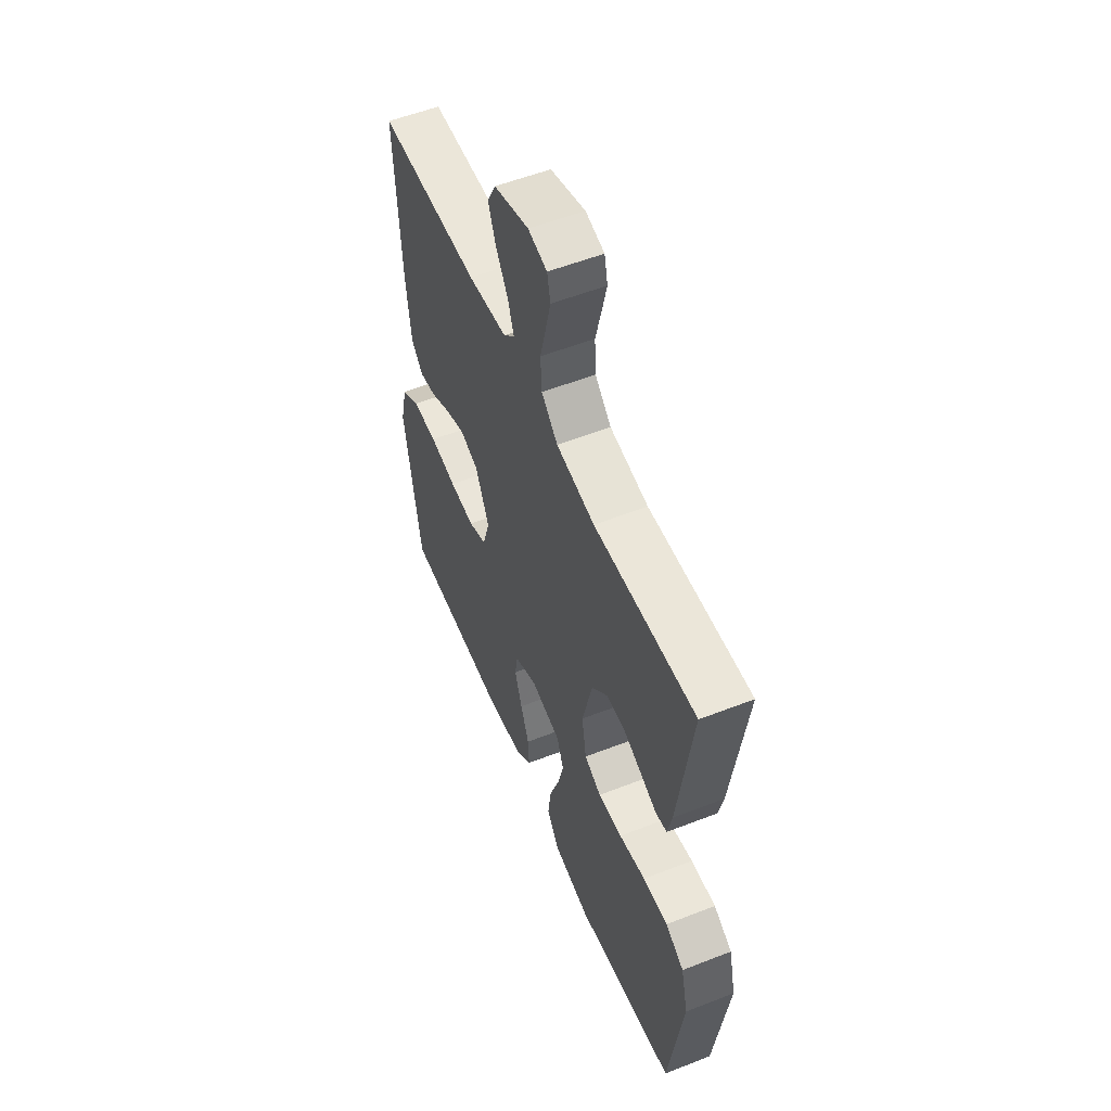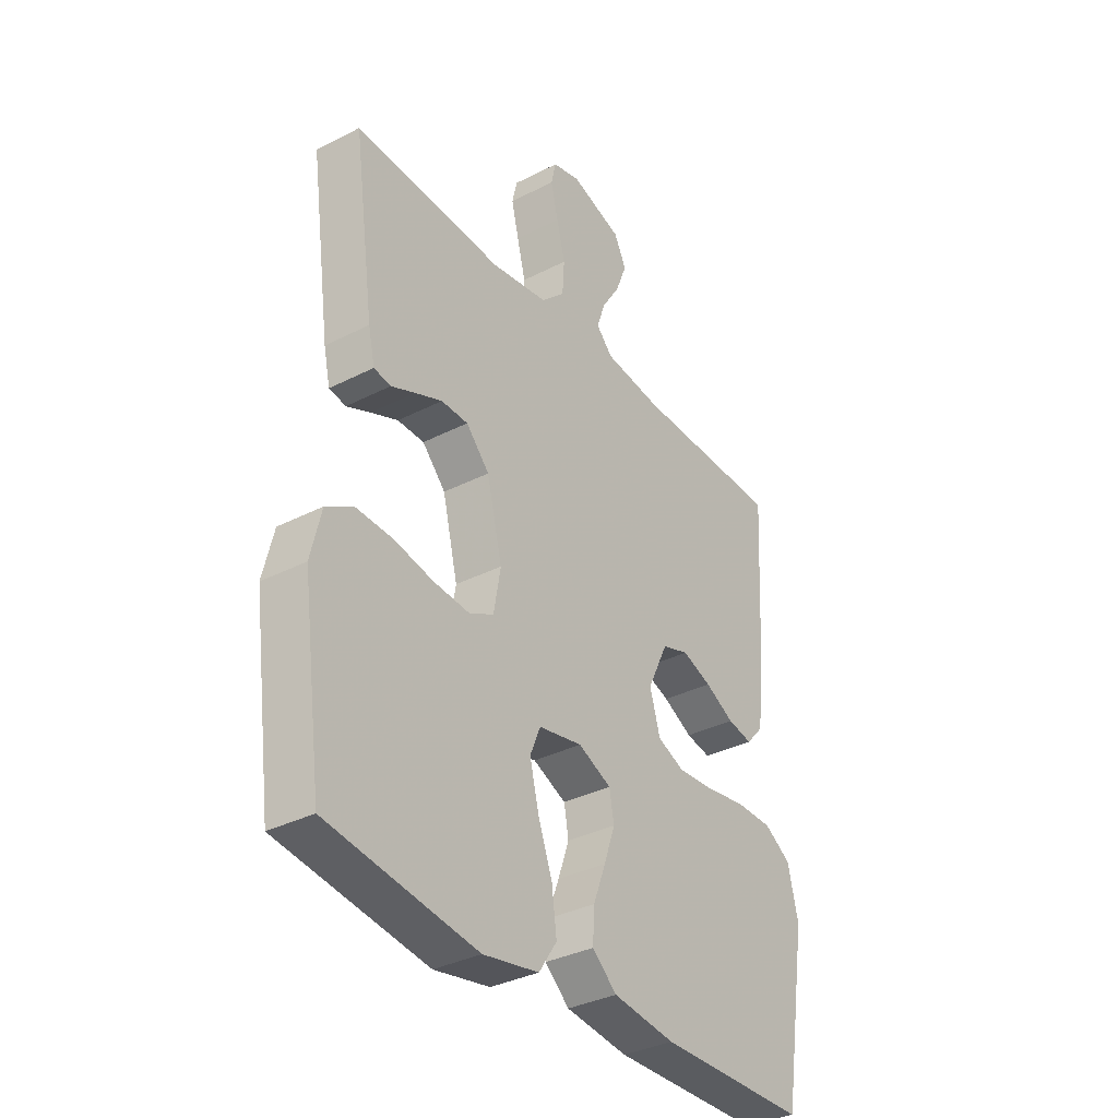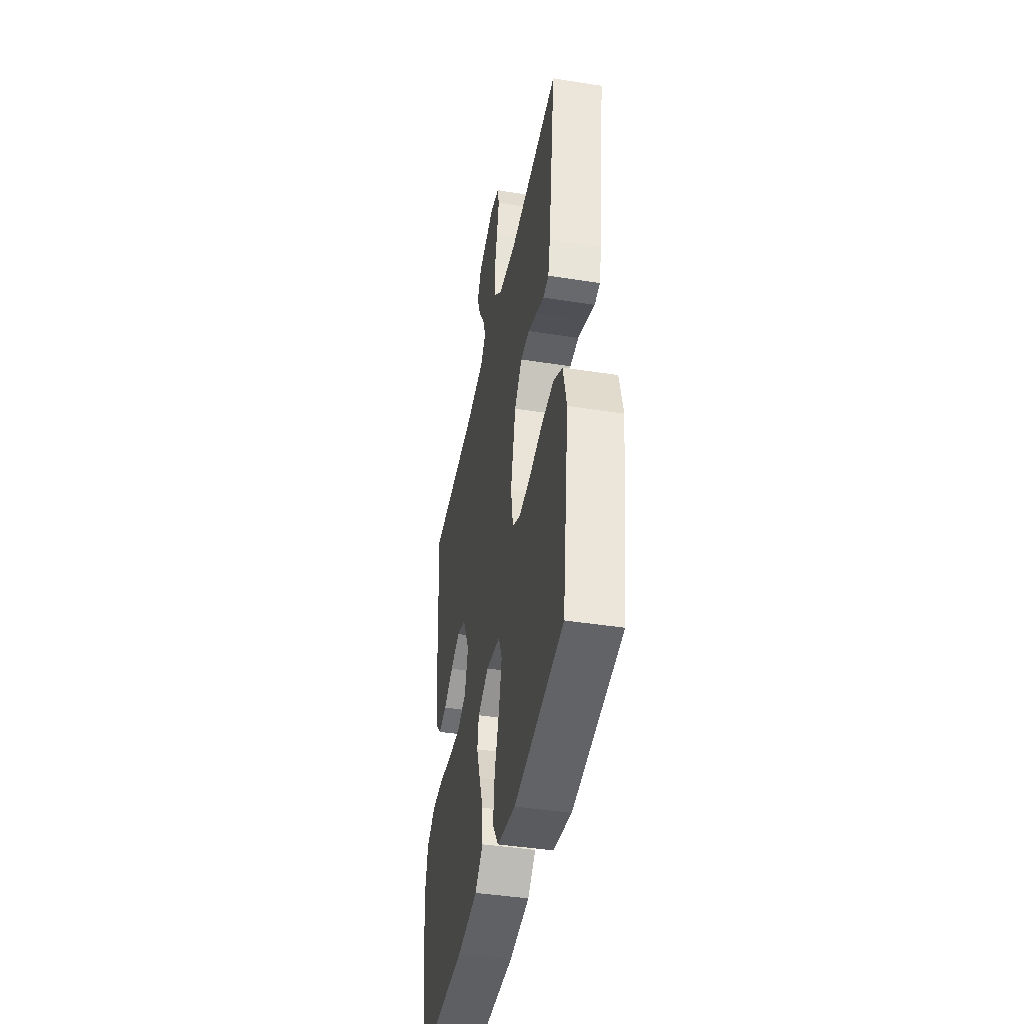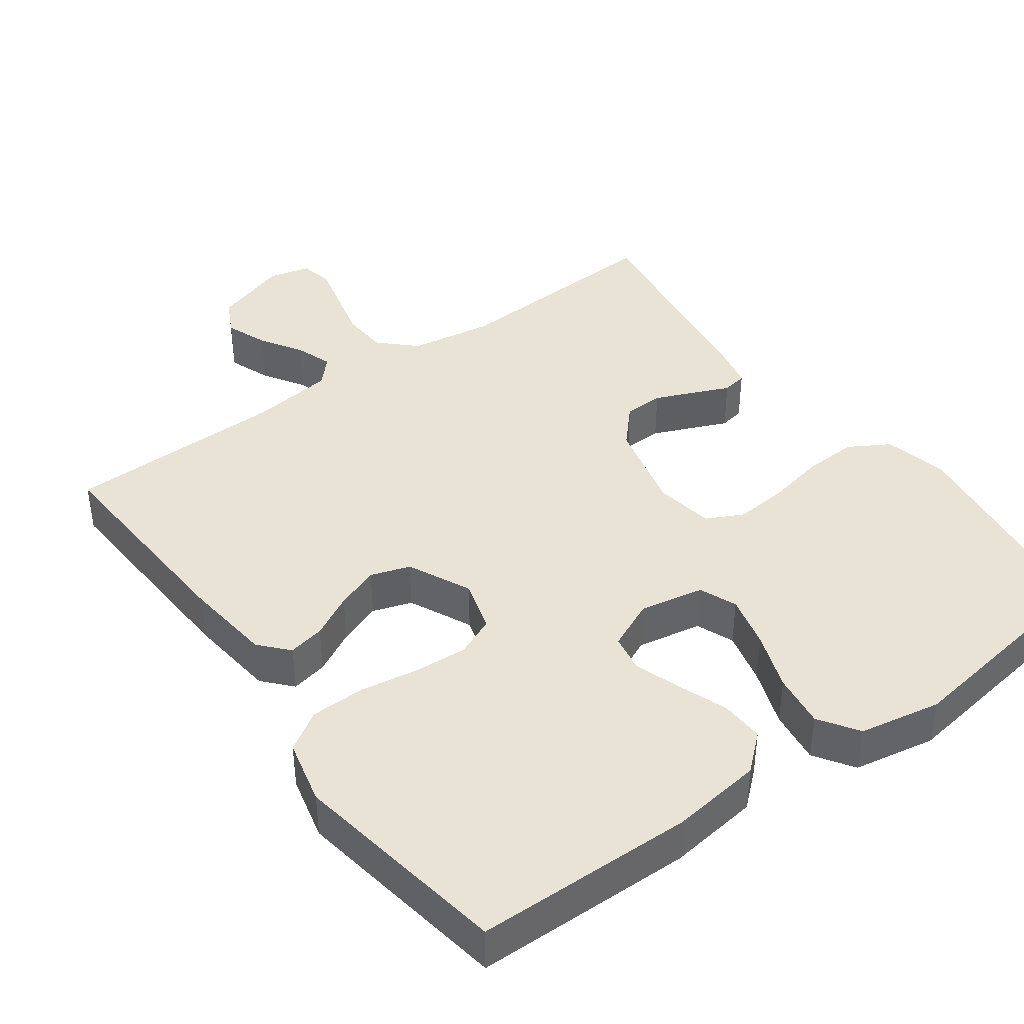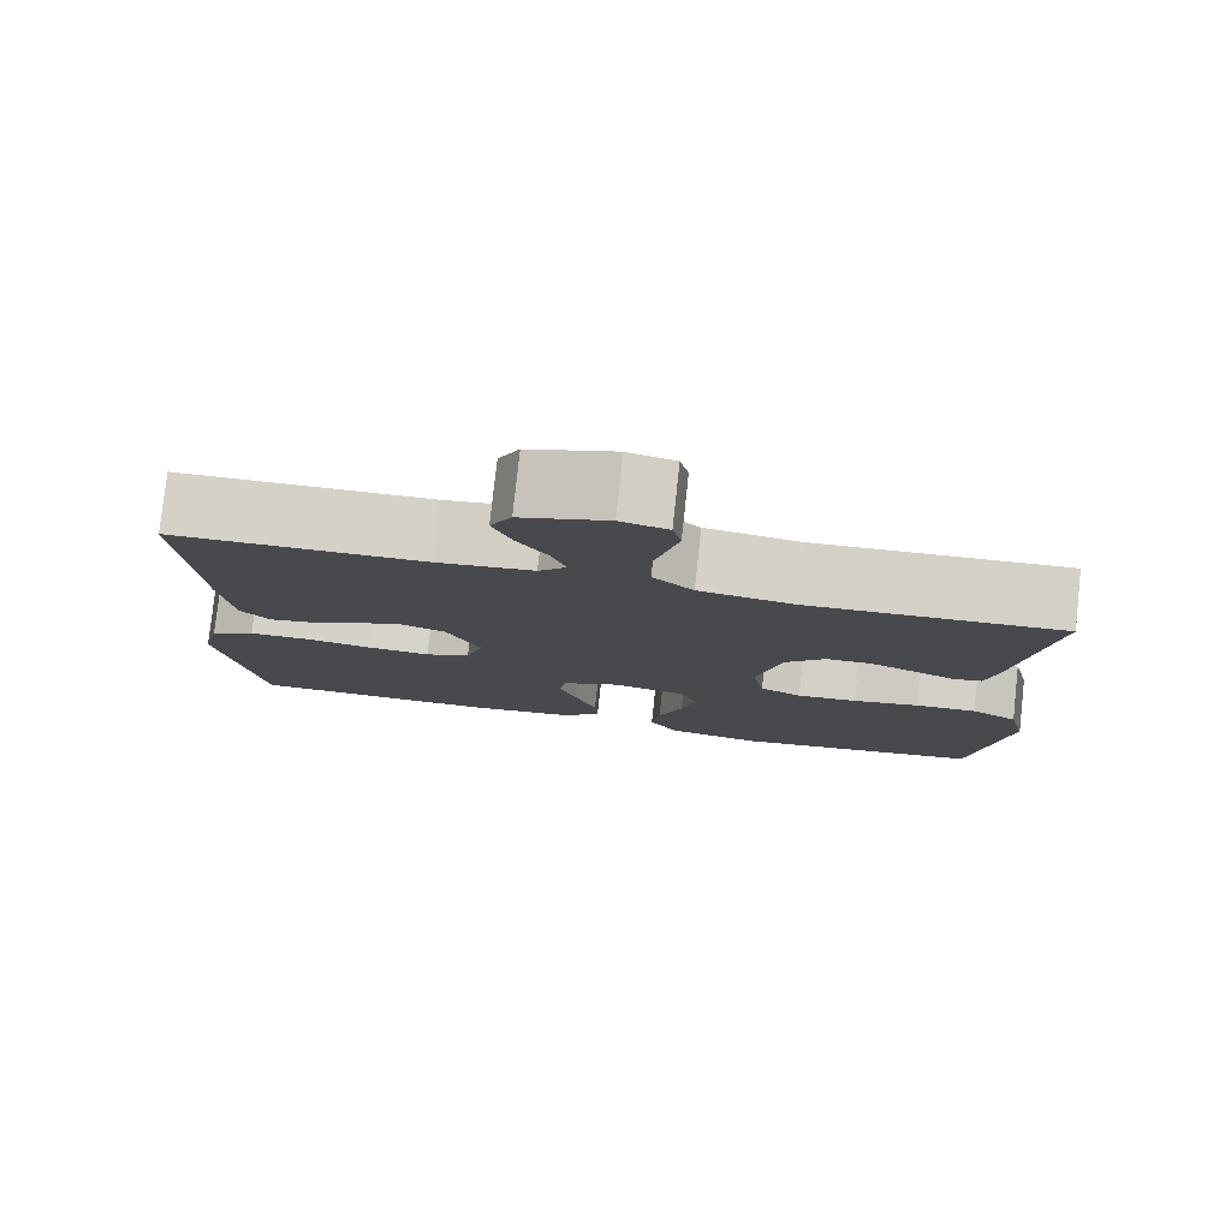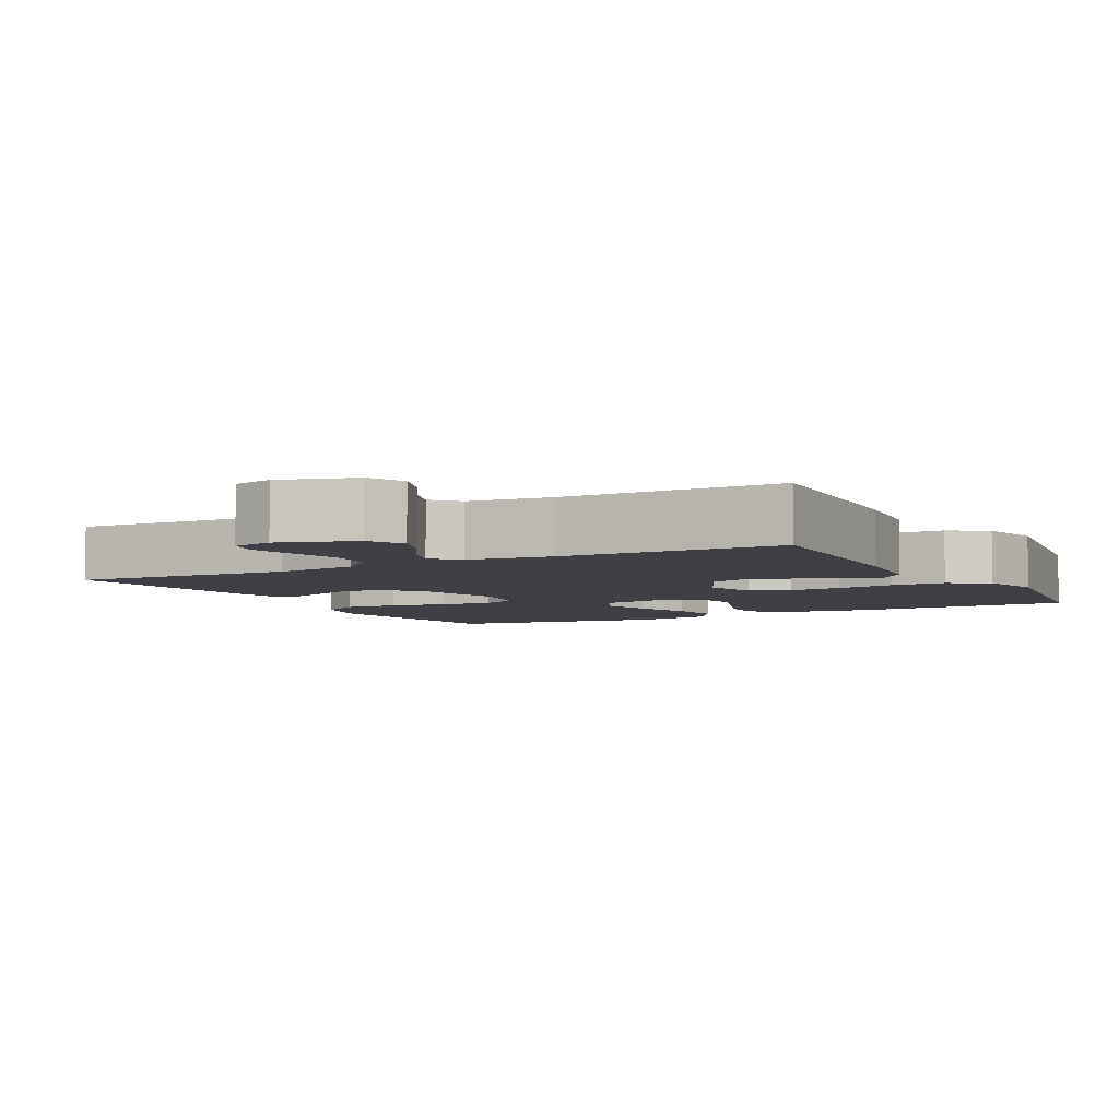
<metadata>
{"format":"obj","ext":"obj","renderer":"f3d","projection":"perspective","resolution":1024,"background":"white","views":[{"elev":55.4,"azim":-112.4,"up":"+Z"},{"elev":-34.7,"azim":-55.5,"up":"+Z"},{"elev":-42.7,"azim":-100.6,"up":"+Z"},{"elev":41.3,"azim":144.0,"up":"+Y"},{"elev":79.1,"azim":-173.8,"up":"+Z"},{"elev":-5.2,"azim":28.2,"up":"+Y"}]}
</metadata>
<code>
v 0.5 0.07 -0.5
v 0.2 0.07 -0.505
v 0.075 0.07 -0.489
v 0.026 0.07 -0.446
v 0.029 0.07 -0.386
v 0.054 0.07 -0.32
v 0.076 0.07 -0.256
v 0.067 0.07 -0.204
v 0 0.07 -0.174
v -0.088 0.07 -0.191
v -0.109 0.07 -0.242
v -0.091 0.07 -0.315
v -0.062 0.07 -0.395
v -0.052 0.07 -0.469
v -0.088 0.07 -0.523
v -0.2 0.07 -0.544
v -0.5 0.07 -0.5
v -0.541 0.07 -0.2
v -0.52 0.07 -0.112
v -0.465 0.07 -0.08
v -0.391 0.07 -0.083
v -0.312 0.07 -0.099
v -0.24 0.07 -0.105
v -0.19 0.07 -0.08
v -0.176 0.07 0
v -0.207 0.07 0.127
v -0.254 0.07 0.178
v -0.308 0.07 0.179
v -0.363 0.07 0.156
v -0.411 0.07 0.135
v -0.445 0.07 0.141
v -0.458 0.07 0.2
v -0.5 0.07 0.5
v -0.2 0.07 0.485
v -0.086 0.07 0.503
v -0.038 0.07 0.549
v -0.034 0.07 0.612
v -0.051 0.07 0.68
v -0.066 0.07 0.742
v -0.056 0.07 0.786
v 0 0.07 0.8
v 0.103 0.07 0.767
v 0.128 0.07 0.718
v 0.106 0.07 0.661
v 0.07 0.07 0.604
v 0.052 0.07 0.553
v 0.085 0.07 0.518
v 0.2 0.07 0.504
v 0.5 0.07 0.5
v 0.483 0.07 0.2
v 0.469 0.07 0.08
v 0.434 0.07 0.041
v 0.384 0.07 0.051
v 0.325 0.07 0.082
v 0.266 0.07 0.104
v 0.212 0.07 0.086
v 0.171 0.07 0
v 0.192 0.07 -0.071
v 0.246 0.07 -0.094
v 0.32 0.07 -0.089
v 0.4 0.07 -0.076
v 0.474 0.07 -0.077
v 0.528 0.07 -0.111
v 0.549 0.07 -0.2
v 0.5 0 -0.5
v 0.2 0 -0.505
v 0.075 0 -0.489
v 0.026 0 -0.446
v 0.029 0 -0.386
v 0.054 0 -0.32
v 0.076 0 -0.256
v 0.067 0 -0.204
v 0 0 -0.174
v -0.088 0 -0.191
v -0.109 0 -0.242
v -0.091 0 -0.315
v -0.062 0 -0.395
v -0.052 0 -0.469
v -0.088 0 -0.523
v -0.2 0 -0.544
v -0.5 0 -0.5
v -0.541 0 -0.2
v -0.52 0 -0.112
v -0.465 0 -0.08
v -0.391 0 -0.083
v -0.312 0 -0.099
v -0.24 0 -0.105
v -0.19 0 -0.08
v -0.176 0 0
v -0.207 0 0.127
v -0.254 0 0.178
v -0.308 0 0.179
v -0.363 0 0.156
v -0.411 0 0.135
v -0.445 0 0.141
v -0.458 0 0.2
v -0.5 0 0.5
v -0.2 0 0.485
v -0.086 0 0.503
v -0.038 0 0.549
v -0.034 0 0.612
v -0.051 0 0.68
v -0.066 0 0.742
v -0.056 0 0.786
v 0 0 0.8
v 0.103 0 0.767
v 0.128 0 0.718
v 0.106 0 0.661
v 0.07 0 0.604
v 0.052 0 0.553
v 0.085 0 0.518
v 0.2 0 0.504
v 0.5 0 0.5
v 0.483 0 0.2
v 0.469 0 0.08
v 0.434 0 0.041
v 0.384 0 0.051
v 0.325 0 0.082
v 0.266 0 0.104
v 0.212 0 0.086
v 0.171 0 0
v 0.192 0 -0.071
v 0.246 0 -0.094
v 0.32 0 -0.089
v 0.4 0 -0.076
v 0.474 0 -0.077
v 0.528 0 -0.111
v 0.549 0 -0.2
f 60 61 62 63
f 59 60 63 64
f 51 52 53 54
f 51 54 55
f 48 49 50 51
f 47 48 51 55
f 46 47 55 56
f 42 43 44 45
f 42 45 46
f 41 42 46
f 40 41 46
f 37 38 39 40
f 37 40 46 56
f 31 32 33 34
f 29 30 31 34
f 28 29 34 35
f 27 28 35 36
f 19 20 21 22
f 19 22 23
f 18 19 23
f 17 18 23
f 16 17 23 24
f 12 13 14 15
f 11 12 15 16
f 3 4 5 6
f 3 6 7
f 2 3 7
f 59 64 1 2
f 58 59 2 7
f 57 58 7 8
f 36 37 56 57
f 26 27 36 57
f 25 26 57 8
f 11 16 24 25
f 10 11 25
f 9 10 25
f 8 9 25
f 127 126 125 124
f 128 127 124 123
f 118 117 116 115
f 119 118 115
f 115 114 113 112
f 119 115 112 111
f 120 119 111 110
f 109 108 107 106
f 110 109 106
f 110 106 105
f 110 105 104
f 104 103 102 101
f 120 110 104 101
f 98 97 96 95
f 98 95 94 93
f 99 98 93 92
f 100 99 92 91
f 86 85 84 83
f 87 86 83
f 87 83 82
f 87 82 81
f 88 87 81 80
f 79 78 77 76
f 80 79 76 75
f 70 69 68 67
f 71 70 67
f 71 67 66
f 66 65 128 123
f 71 66 123 122
f 72 71 122 121
f 121 120 101 100
f 121 100 91 90
f 72 121 90 89
f 89 88 80 75
f 89 75 74
f 89 74 73
f 89 73 72
f 1 65 66 2
f 2 66 67 3
f 3 67 68 4
f 4 68 69 5
f 5 69 70 6
f 6 70 71 7
f 7 71 72 8
f 8 72 73 9
f 9 73 74 10
f 10 74 75 11
f 11 75 76 12
f 12 76 77 13
f 13 77 78 14
f 14 78 79 15
f 15 79 80 16
f 16 80 81 17
f 17 81 82 18
f 18 82 83 19
f 19 83 84 20
f 20 84 85 21
f 21 85 86 22
f 22 86 87 23
f 23 87 88 24
f 24 88 89 25
f 25 89 90 26
f 26 90 91 27
f 27 91 92 28
f 28 92 93 29
f 29 93 94 30
f 30 94 95 31
f 31 95 96 32
f 32 96 97 33
f 33 97 98 34
f 34 98 99 35
f 35 99 100 36
f 36 100 101 37
f 37 101 102 38
f 38 102 103 39
f 39 103 104 40
f 40 104 105 41
f 41 105 106 42
f 42 106 107 43
f 43 107 108 44
f 44 108 109 45
f 45 109 110 46
f 46 110 111 47
f 47 111 112 48
f 48 112 113 49
f 49 113 114 50
f 50 114 115 51
f 51 115 116 52
f 52 116 117 53
f 53 117 118 54
f 54 118 119 55
f 55 119 120 56
f 56 120 121 57
f 57 121 122 58
f 58 122 123 59
f 59 123 124 60
f 60 124 125 61
f 61 125 126 62
f 62 126 127 63
f 63 127 128 64
f 64 128 65 1

</code>
